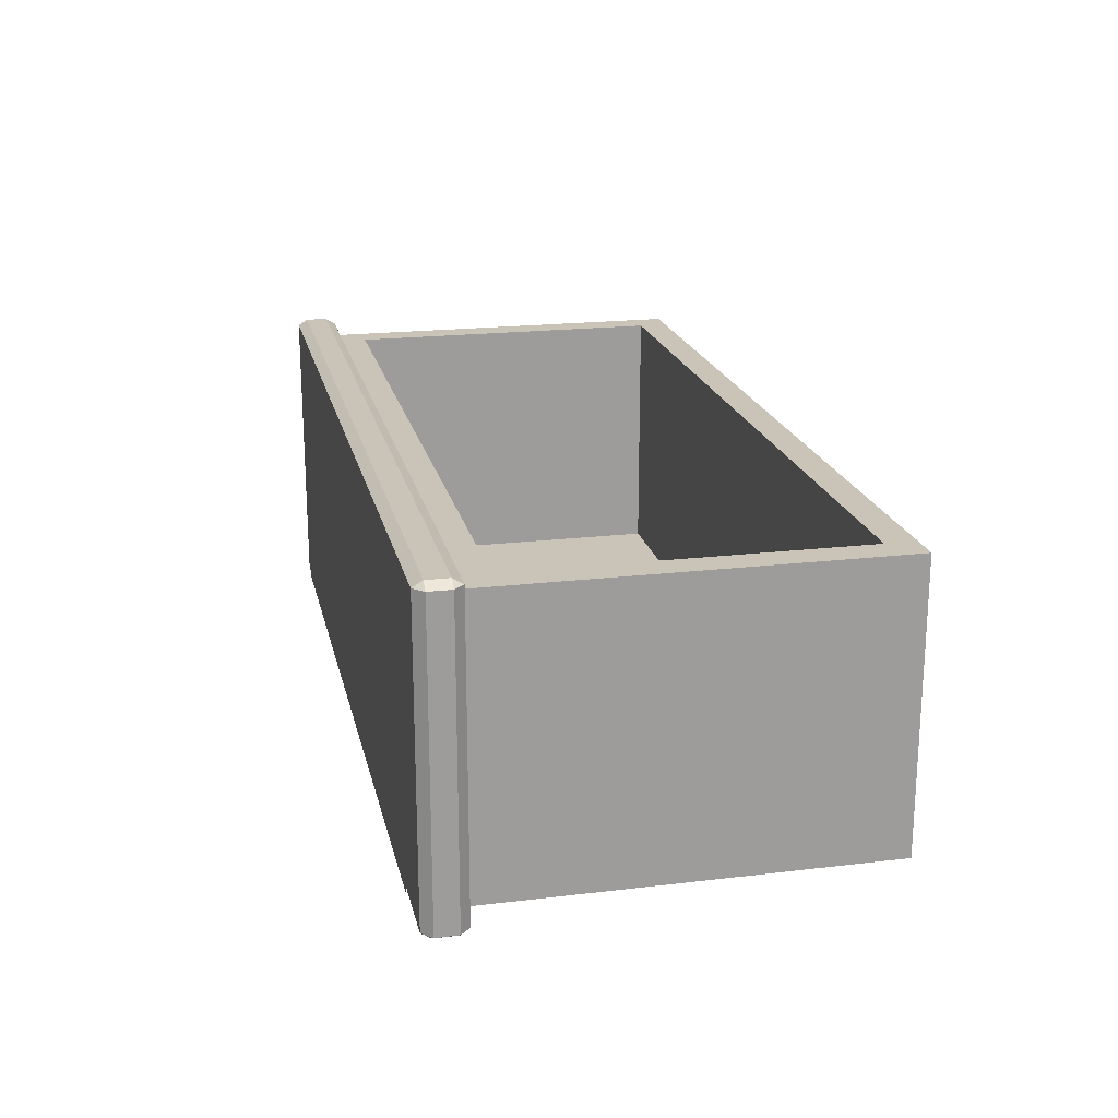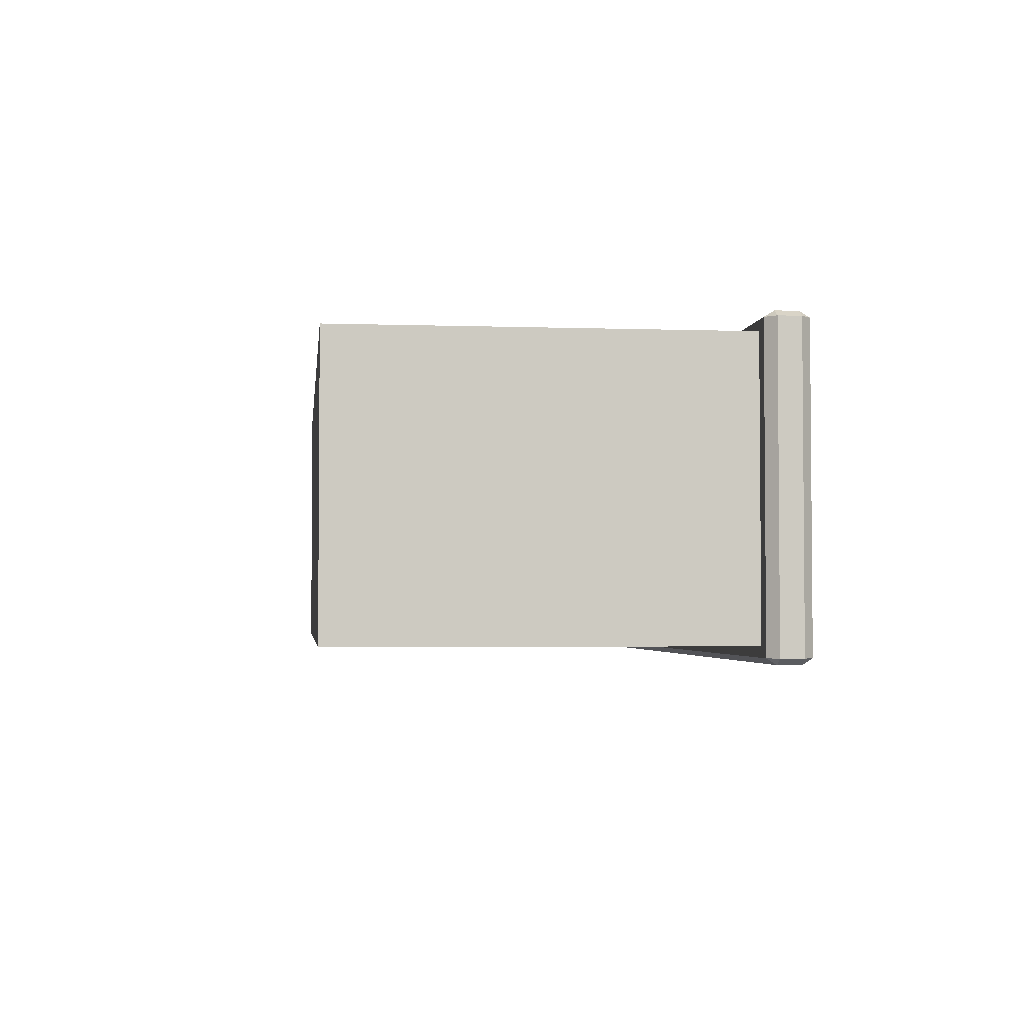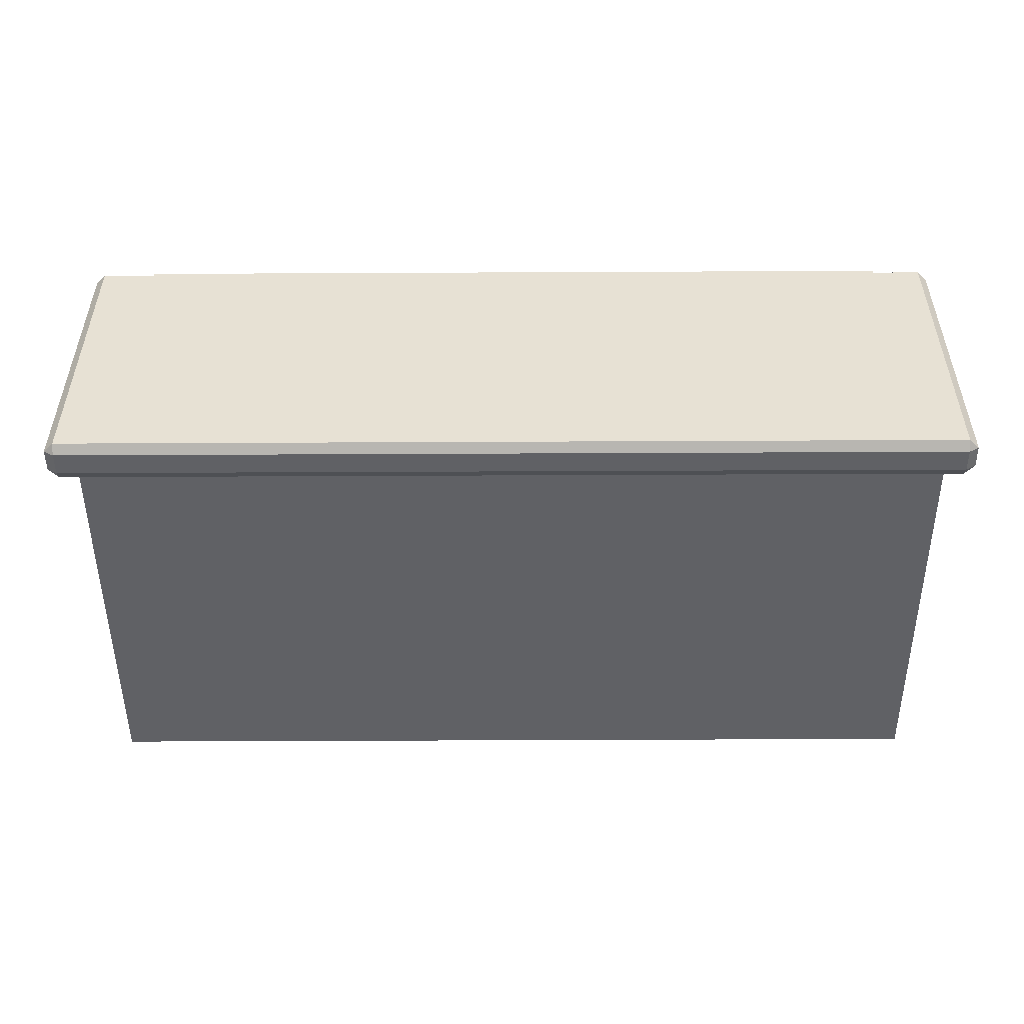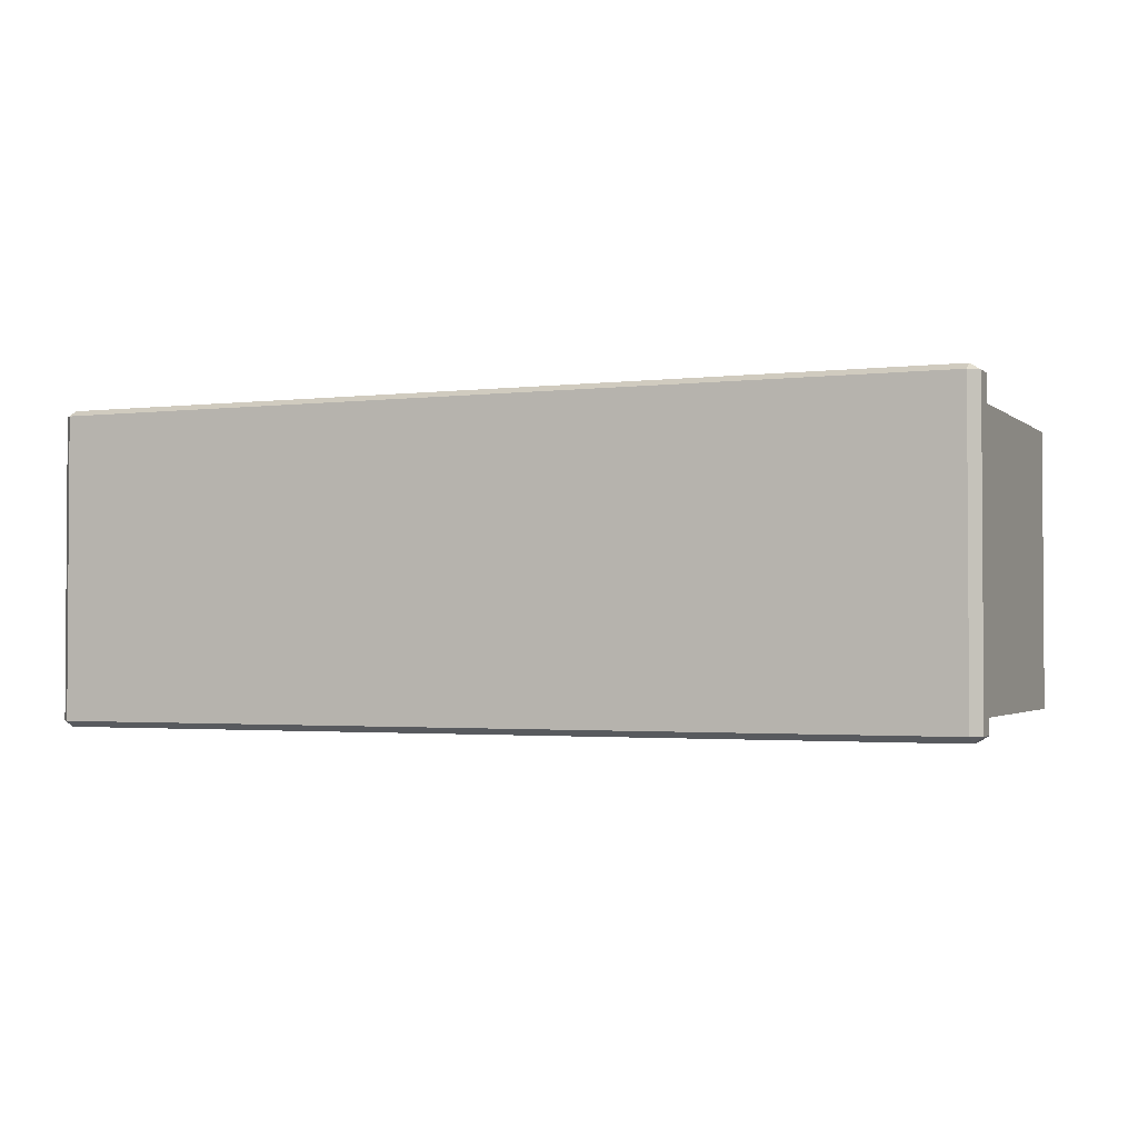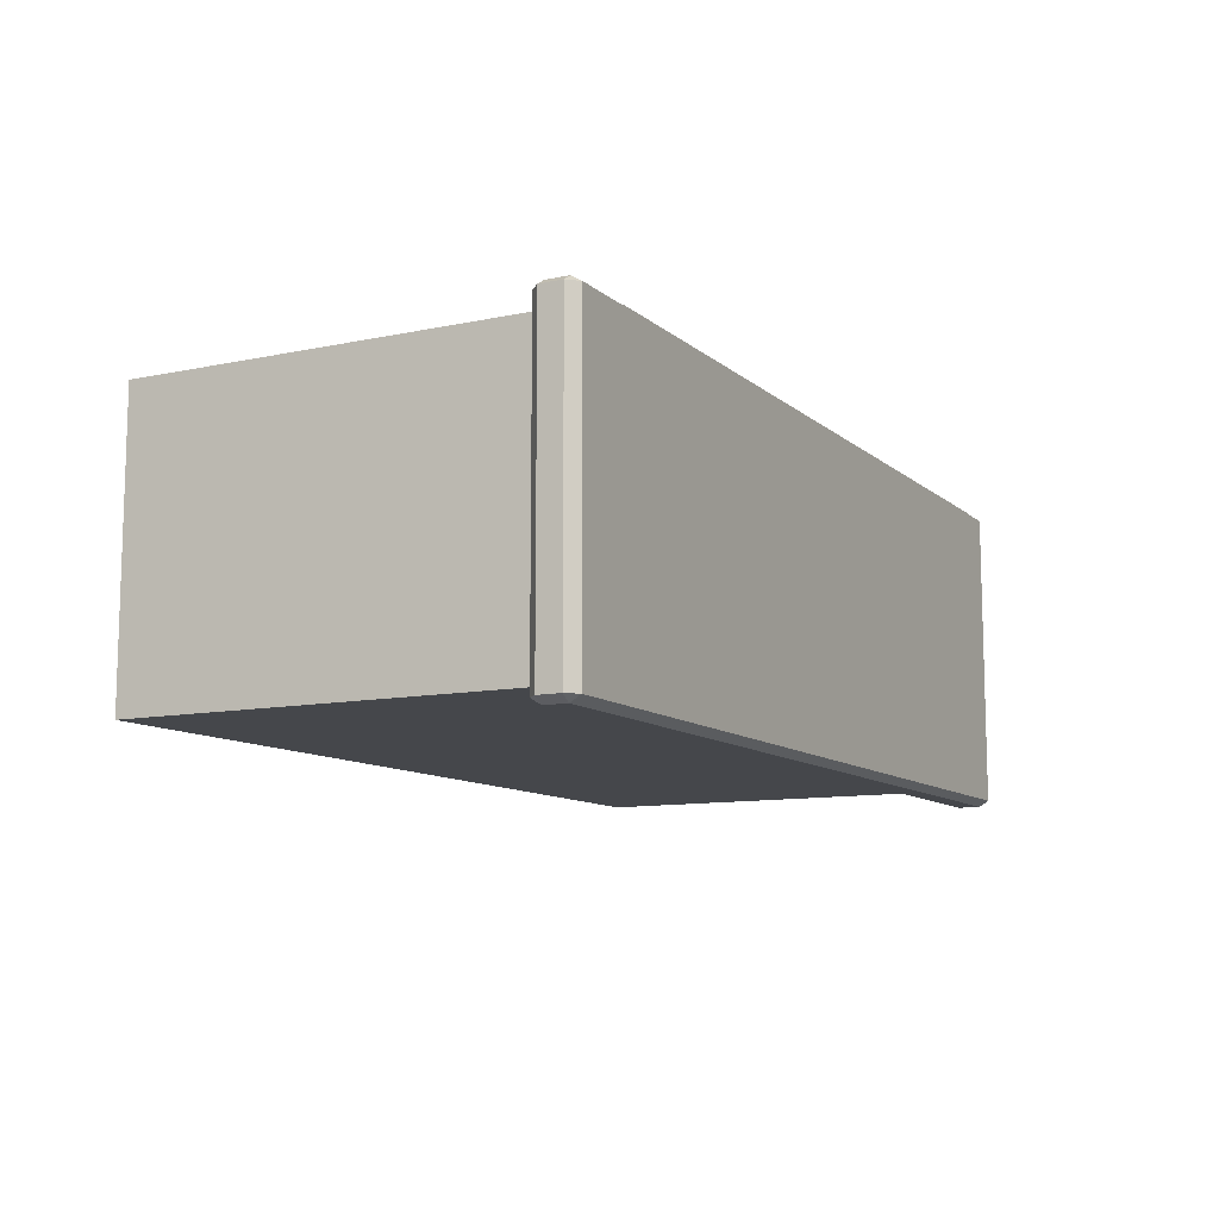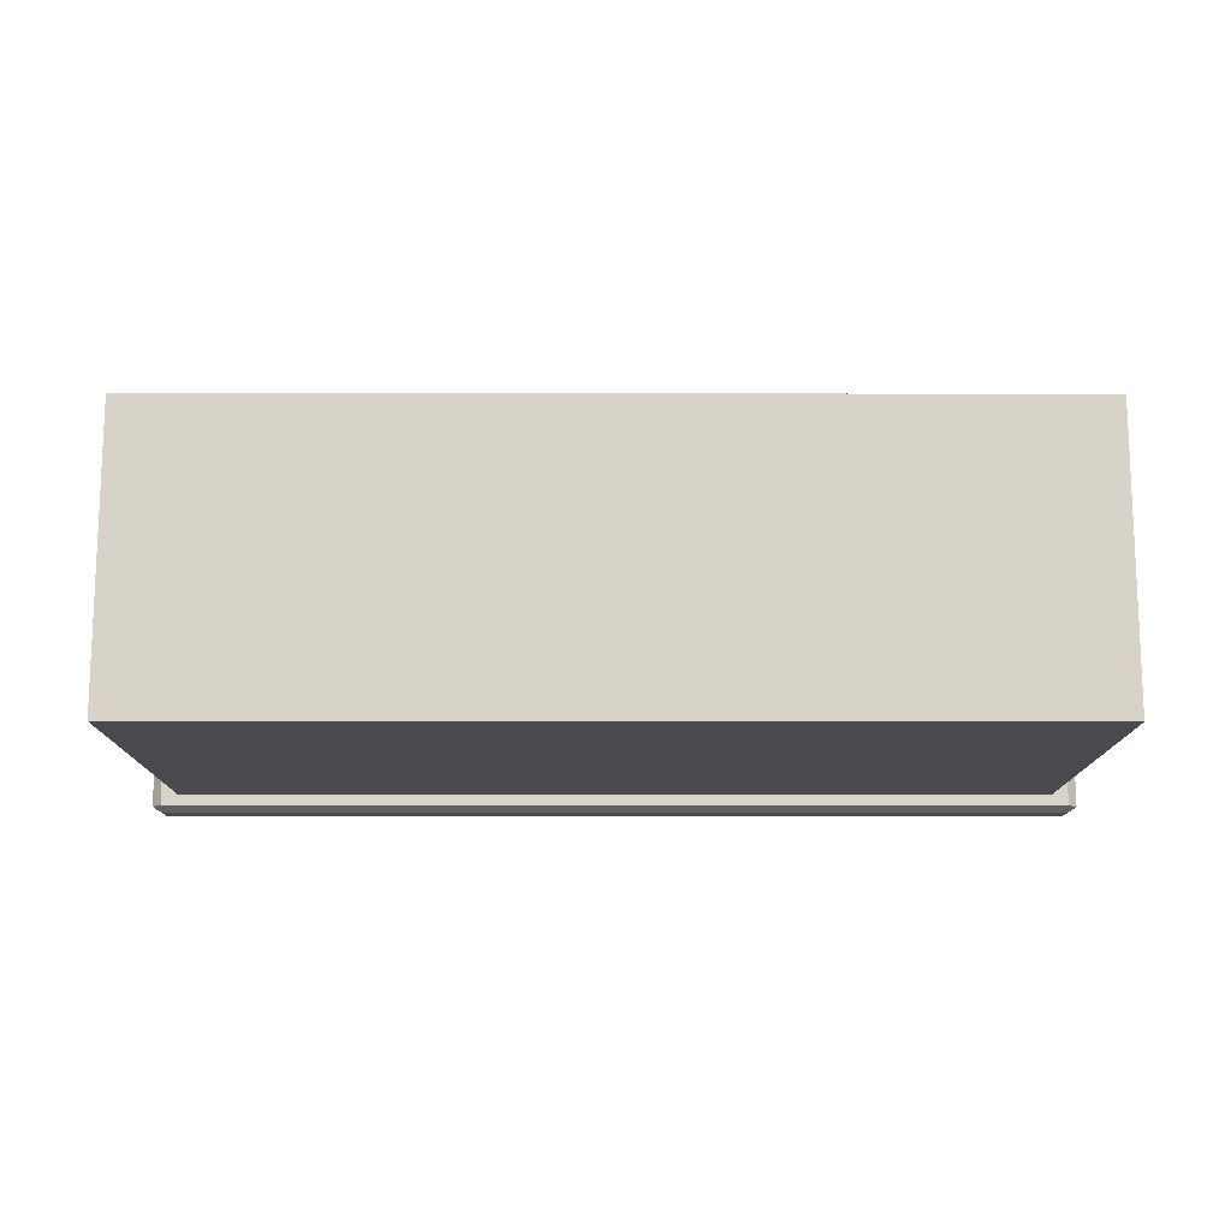
<metadata>
{"format":"obj","ext":"obj","renderer":"f3d","projection":"perspective","resolution":1024,"background":"white","views":[{"elev":19.9,"azim":77.6,"up":"+Z"},{"elev":-3.0,"azim":-96.6,"up":"+Z"},{"elev":-50.2,"azim":0.3,"up":"+Z"},{"elev":-2.1,"azim":23.2,"up":"+Z"},{"elev":-10.4,"azim":-62.1,"up":"+Z"},{"elev":-13.4,"azim":179.8,"up":"+Z"}]}
</metadata>
<code>
o DresserDrawer_323_1
v -0.3417 -0.2003 0.214
v 0.3214 -0.2003 0.214
v 0.3214 -0.2003 0.4601
v -0.3417 -0.2003 0.4601
v 0.372 -0.1704 0.4614
v 0.372 -0.1891 0.4614
v 0.372 -0.1891 0.2077
v 0.372 -0.1704 0.2077
v -0.3969 -0.1704 0.2077
v -0.3969 -0.1891 0.2077
v -0.3969 -0.1891 0.4614
v -0.3969 -0.1704 0.4614
v -0.3886 -0.1974 0.2077
v 0.3637 -0.1974 0.2077
v 0.3637 -0.1974 0.4614
v -0.3886 -0.1974 0.4614
v -0.3886 -0.1704 0.4665
v -0.3886 -0.1891 0.4665
v 0.3637 -0.1891 0.4665
v 0.3637 -0.1704 0.4665
v -0.3494 0.1417 0.4528
v -0.3494 0.1417 0.2313
v 0.3245 0.1417 0.2313
v 0.3245 0.1417 0.4528
v 0.3637 -0.1704 0.2026
v 0.3637 -0.1891 0.2026
v -0.3886 -0.1891 0.2026
v -0.3886 -0.1704 0.2026
v 0.3637 -0.1621 0.4614
v -0.3886 -0.1621 0.4614
v 0.3637 -0.1621 0.2077
v -0.3886 -0.1621 0.2077
v -0.3745 -0.1621 0.4528
v 0.3496 -0.1621 0.4528
v -0.3745 -0.1621 0.2163
v 0.3496 -0.1621 0.2163
v -0.3745 0.1668 0.2163
v -0.3745 0.1668 0.4528
v 0.3496 0.1668 0.4528
v 0.3496 0.1668 0.2163
v 0.3245 -0.137 0.2313
v 0.3245 -0.137 0.4528
v -0.3494 -0.137 0.4528
v -0.3494 -0.137 0.2313
f 1 3 2
f 1 4 3
f 5 7 6
f 5 8 7
f 9 11 10
f 9 12 11
f 13 15 14
f 13 16 15
f 17 19 18
f 17 20 19
f 21 23 22
f 21 24 23
f 25 27 26
f 25 28 27
f 20 29 5
f 17 12 30
f 8 31 25
f 28 32 9
f 18 16 11
f 19 6 15
f 7 26 14
f 27 10 13
f 30 20 17
f 30 29 20
f 29 8 5
f 29 31 8
f 28 31 32
f 28 25 31
f 12 32 30
f 12 9 32
f 18 15 16
f 18 19 15
f 6 14 15
f 6 7 14
f 13 26 27
f 13 14 26
f 16 10 11
f 16 13 10
f 5 19 20
f 5 6 19
f 11 17 18
f 11 12 17
f 25 7 8
f 25 26 7
f 9 27 28
f 9 10 27
f 33 29 30
f 33 34 29
f 35 33 30
f 35 30 32
f 34 31 29
f 34 36 31
f 36 32 31
f 36 35 32
f 37 39 38
f 37 40 39
f 36 39 40
f 36 34 39
f 35 40 37
f 35 36 40
f 33 37 38
f 33 35 37
f 24 41 23
f 24 42 41
f 43 34 33
f 43 42 34
f 21 43 33
f 21 33 38
f 24 38 39
f 24 21 38
f 42 24 39
f 42 39 34
f 41 22 23
f 41 44 22
f 42 44 41
f 42 43 44
f 43 22 44
f 43 21 22

</code>
